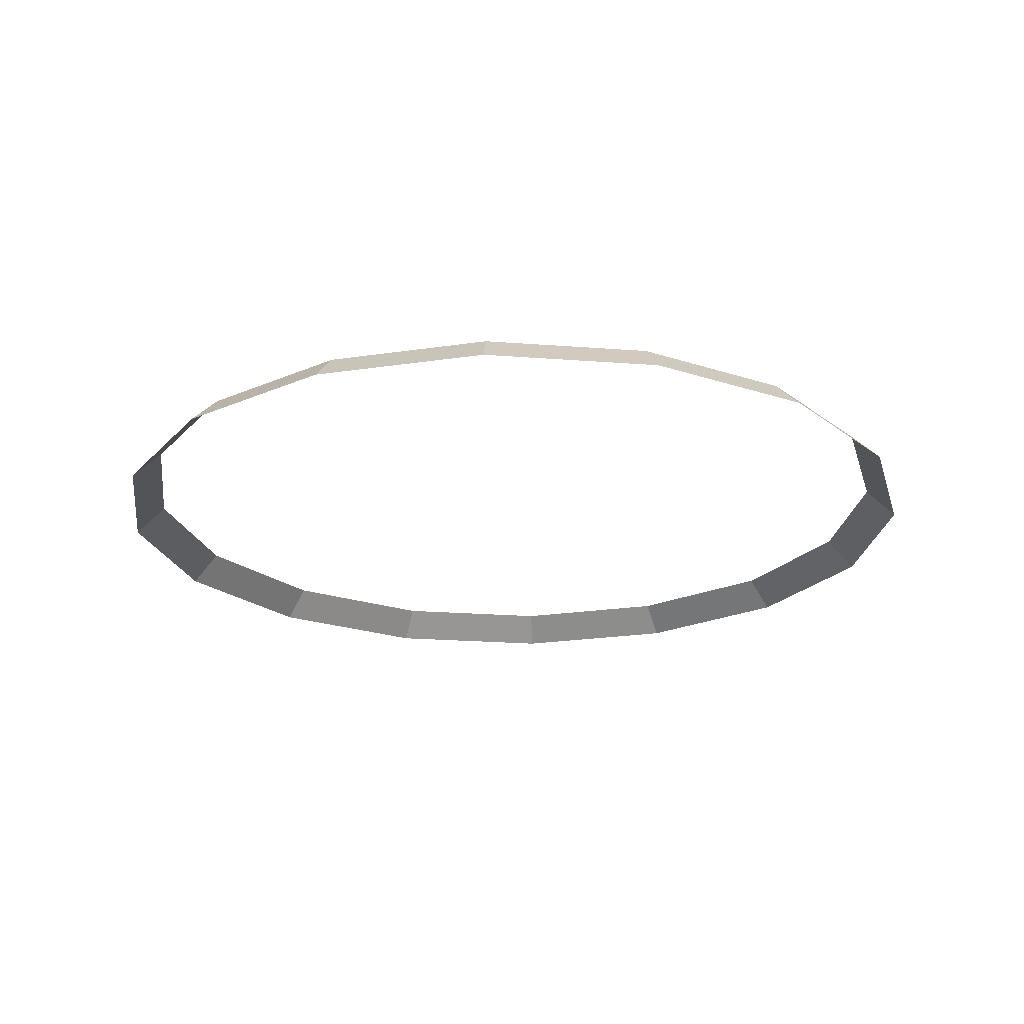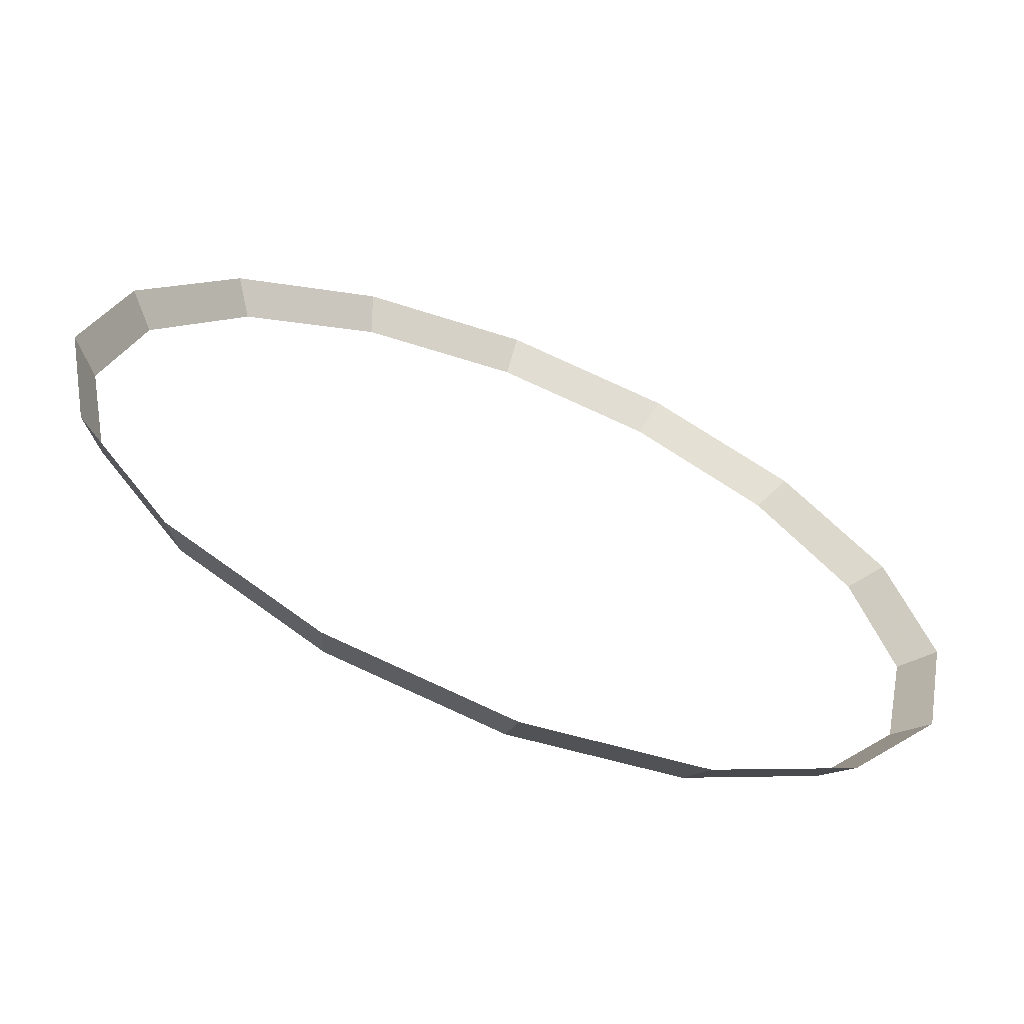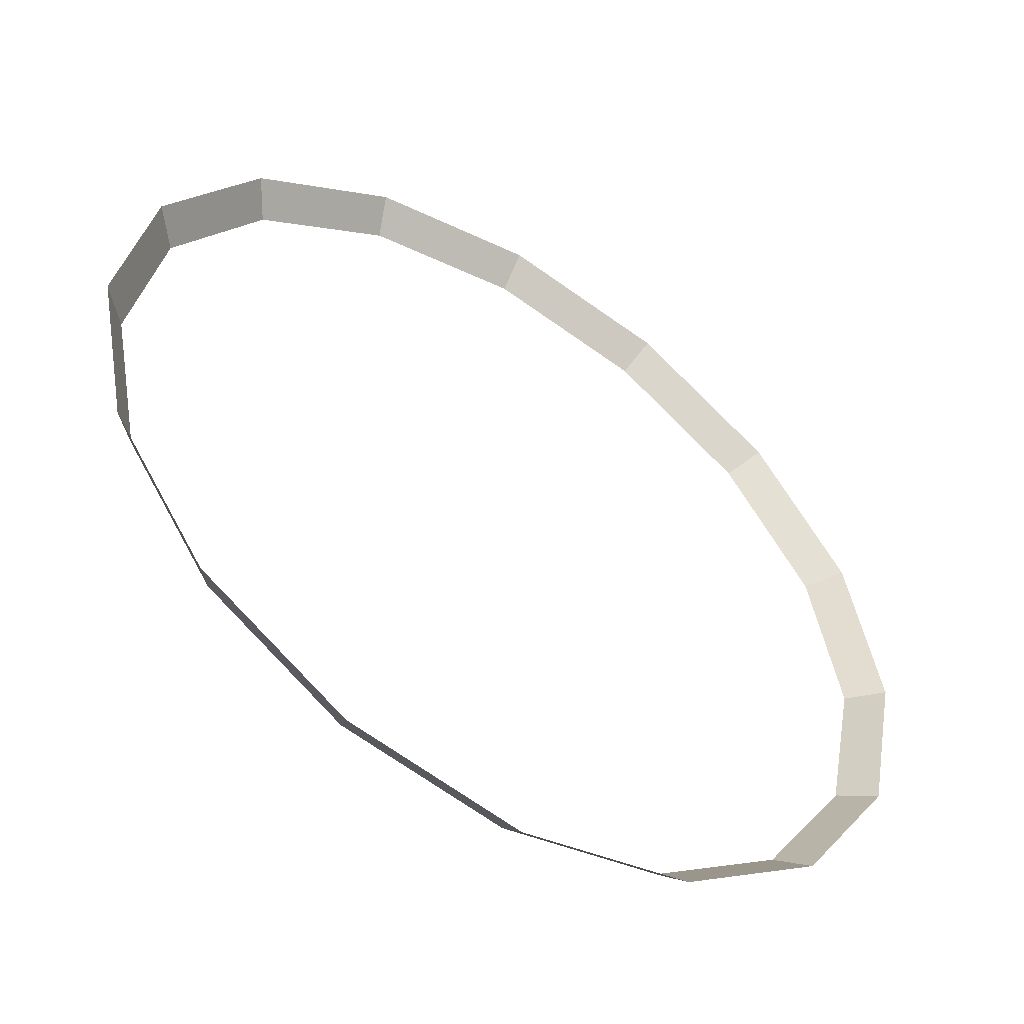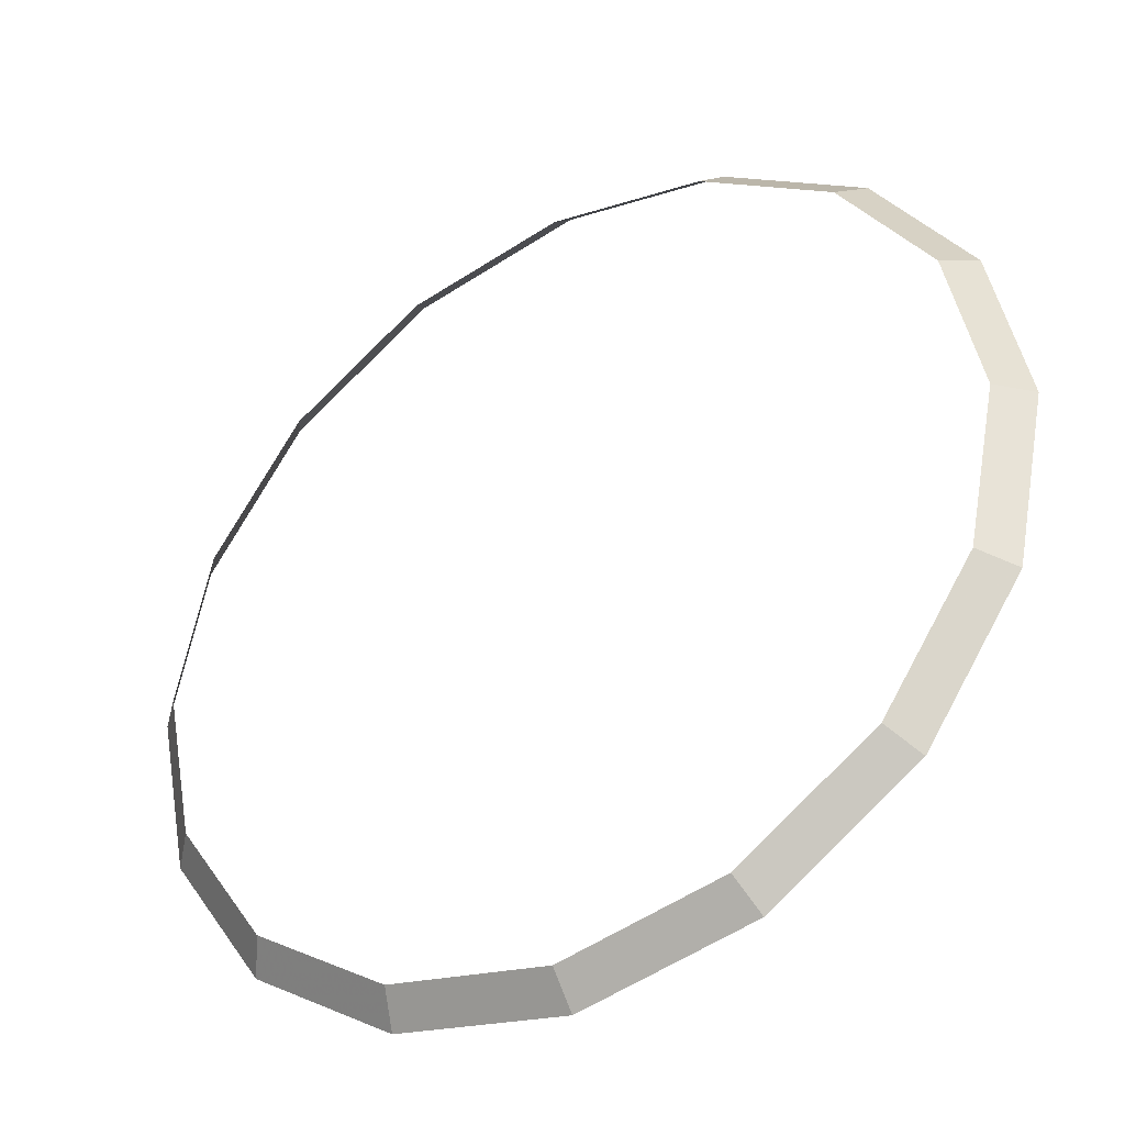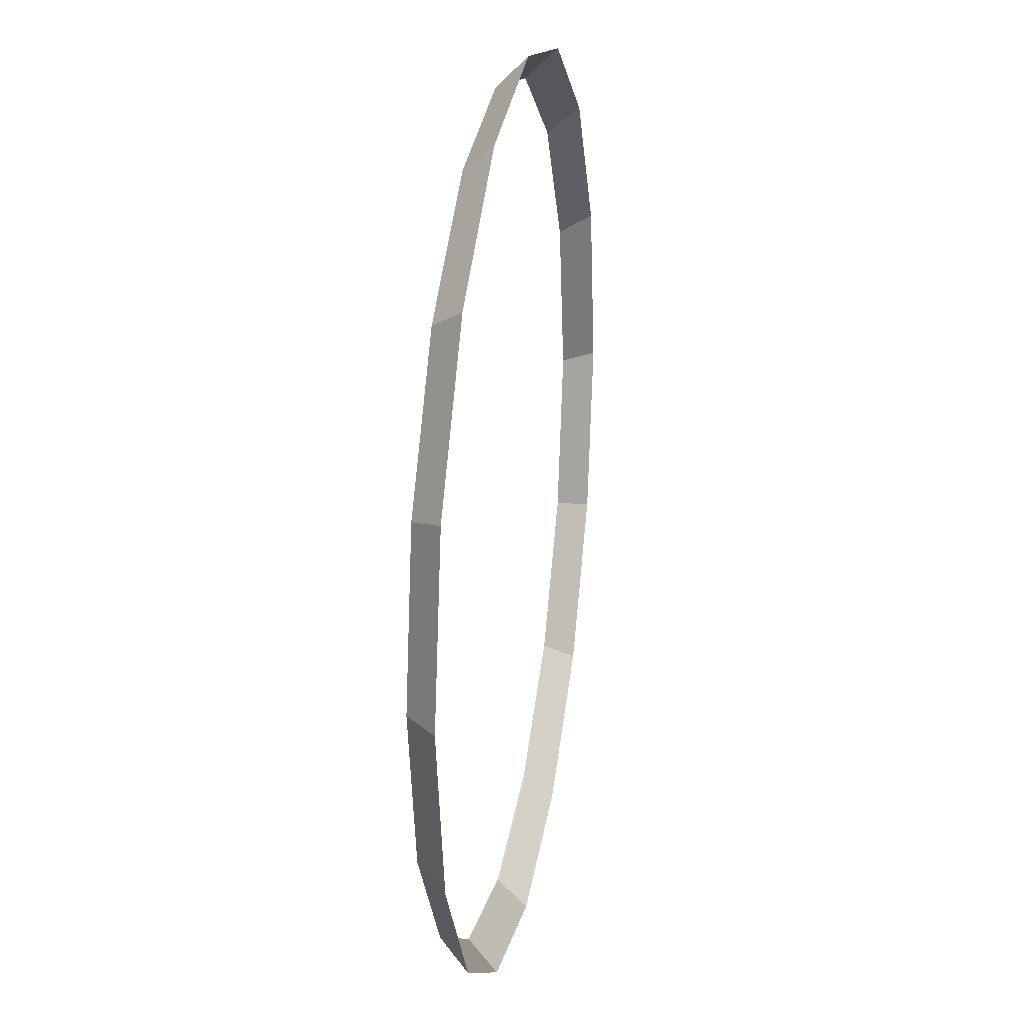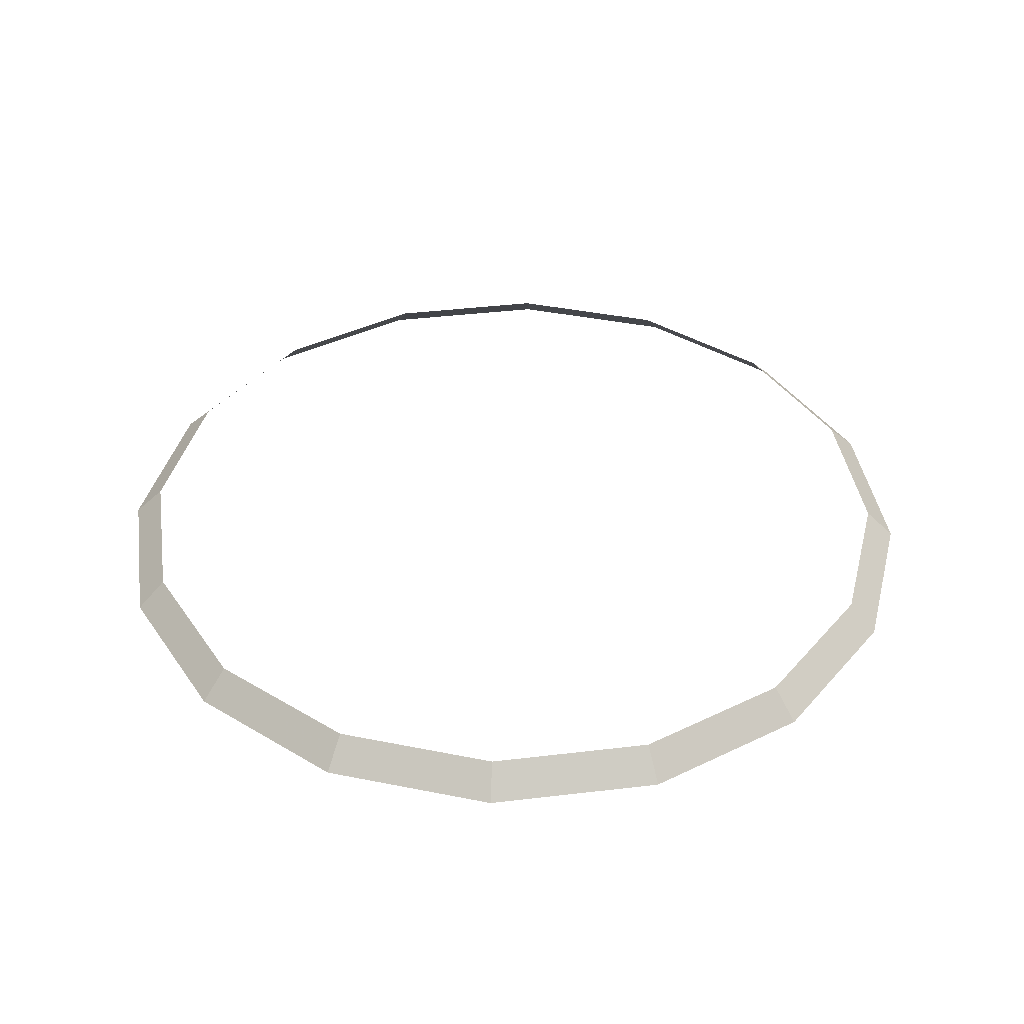
<metadata>
{"format":"obj","ext":"obj","renderer":"f3d","projection":"perspective","resolution":1024,"background":"white","views":[{"elev":-22.1,"azim":-18.9,"up":"+Y"},{"elev":-66.1,"azim":-21.7,"up":"+Z"},{"elev":-52.3,"azim":-33.3,"up":"+Z"},{"elev":-39.4,"azim":-148.7,"up":"+Z"},{"elev":24.1,"azim":-80.1,"up":"+Z"},{"elev":39.8,"azim":92.8,"up":"+Y"}]}
</metadata>
<code>
v 0.7 0.05 0
v 0.6467 0.05 0.2679
v 0.6929 0 0.287
v 0.75 0 0
v 0.6467 0.05 0.2679
v 0.495 0.05 0.495
v 0.5303 0 0.5303
v 0.6929 0 0.287
v 0.495 0.05 0.495
v 0.2679 0.05 0.6467
v 0.287 0 0.6929
v 0.5303 0 0.5303
v 0.2679 0.05 0.6467
v 0 0.05 0.7
v 0 0 0.75
v 0.287 0 0.6929
v 0 0.05 0.7
v -0.2679 0.05 0.6467
v -0.287 0 0.6929
v 0 0 0.75
v -0.2679 0.05 0.6467
v -0.495 0.05 0.495
v -0.5303 0 0.5303
v -0.287 0 0.6929
v -0.495 0.05 0.495
v -0.6467 0.05 0.2679
v -0.6929 0 0.287
v -0.5303 0 0.5303
v -0.6467 0.05 0.2679
v -0.7 0.05 0
v -0.75 0 0
v -0.6929 0 0.287
v -0.7 0.05 0
v -0.6467 0.05 -0.2679
v -0.6929 0 -0.287
v -0.75 0 0
v -0.6467 0.05 -0.2679
v -0.495 0.05 -0.495
v -0.5303 0 -0.5303
v -0.6929 0 -0.287
v -0.495 0.05 -0.495
v -0.2679 0.05 -0.6467
v -0.287 0 -0.6929
v -0.5303 0 -0.5303
v -0.2679 0.05 -0.6467
v 0 0.05 -0.7
v 0 0 -0.75
v -0.287 0 -0.6929
v 0 0.05 -0.7
v 0.2679 0.05 -0.6467
v 0.287 0 -0.6929
v 0 0 -0.75
v 0.2679 0.05 -0.6467
v 0.495 0.05 -0.495
v 0.5303 0 -0.5303
v 0.287 0 -0.6929
v 0.495 0.05 -0.495
v 0.6467 0.05 -0.2679
v 0.6929 0 -0.287
v 0.5303 0 -0.5303
v 0.6467 0.05 -0.2679
v 0.7 0.05 0
v 0.75 0 0
v 0.6929 0 -0.287
g mesh1118
f 1 2 3
f 3 4 1
f 5 6 7
f 7 8 5
f 9 10 11
f 11 12 9
f 13 14 15
f 15 16 13
f 17 18 19
f 19 20 17
f 21 22 23
f 23 24 21
f 25 26 27
f 27 28 25
f 29 30 31
f 31 32 29
f 33 34 35
f 35 36 33
f 37 38 39
f 39 40 37
f 41 42 43
f 43 44 41
f 45 46 47
f 47 48 45
f 49 50 51
f 51 52 49
f 53 54 55
f 55 56 53
f 57 58 59
f 59 60 57
f 61 62 63
f 63 64 61

</code>
